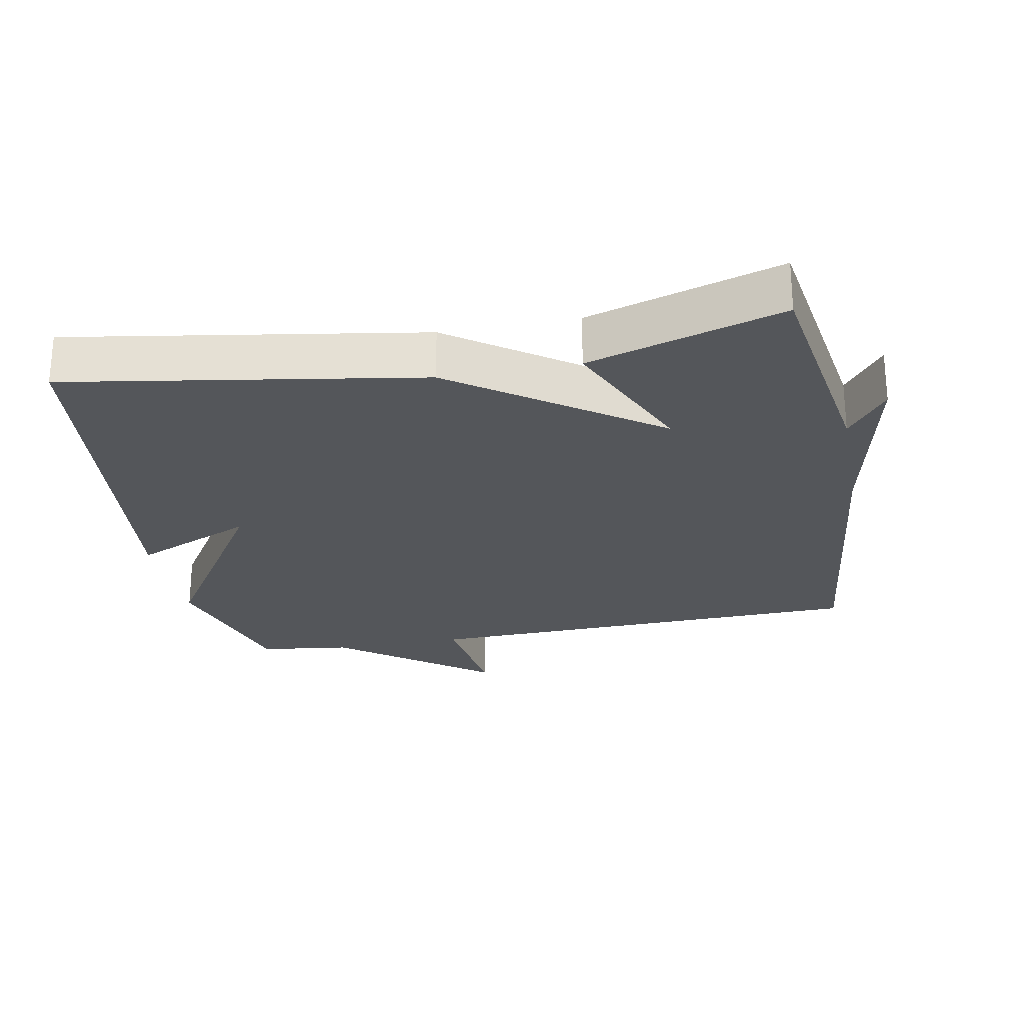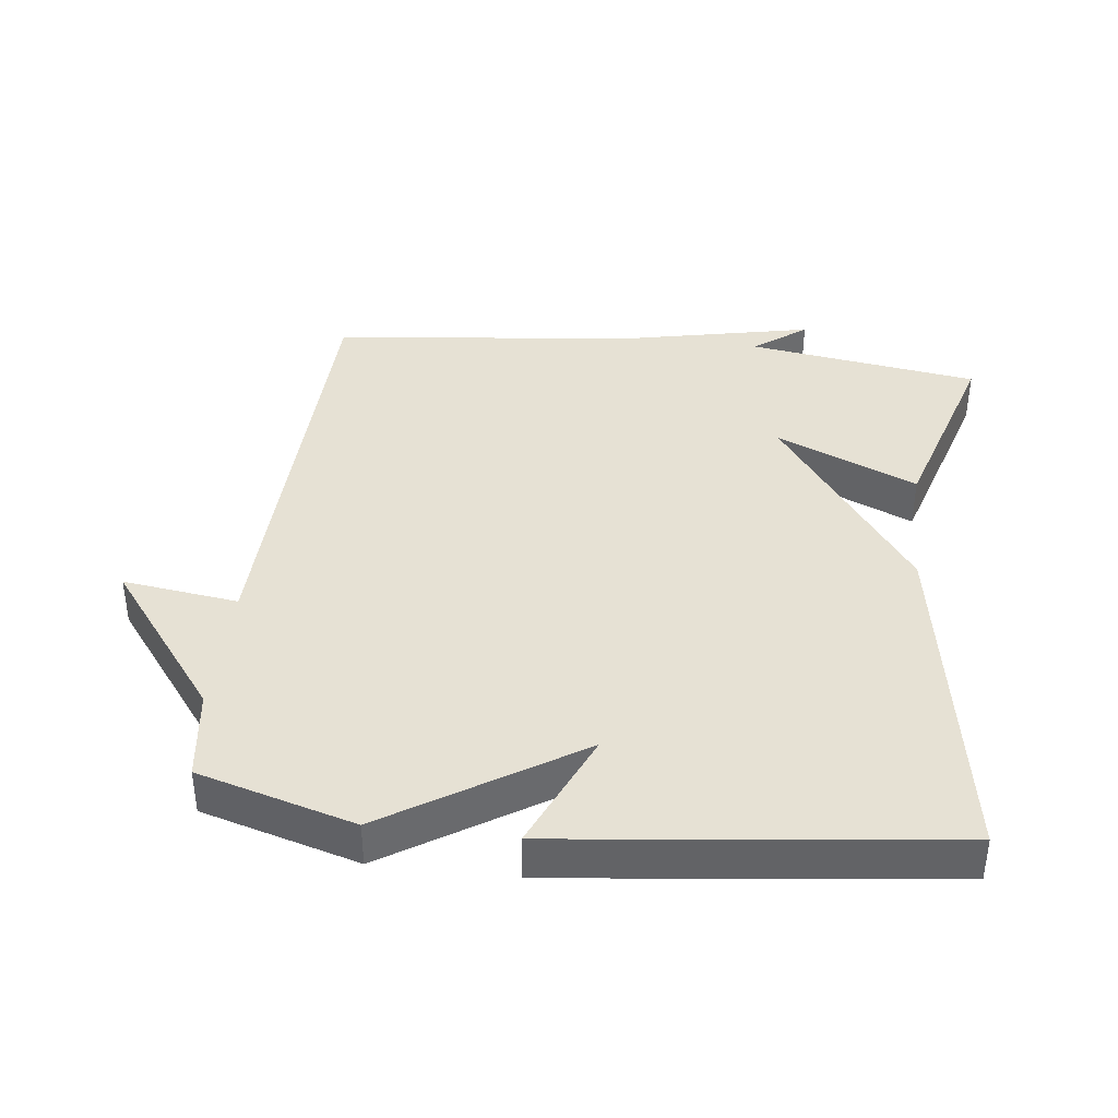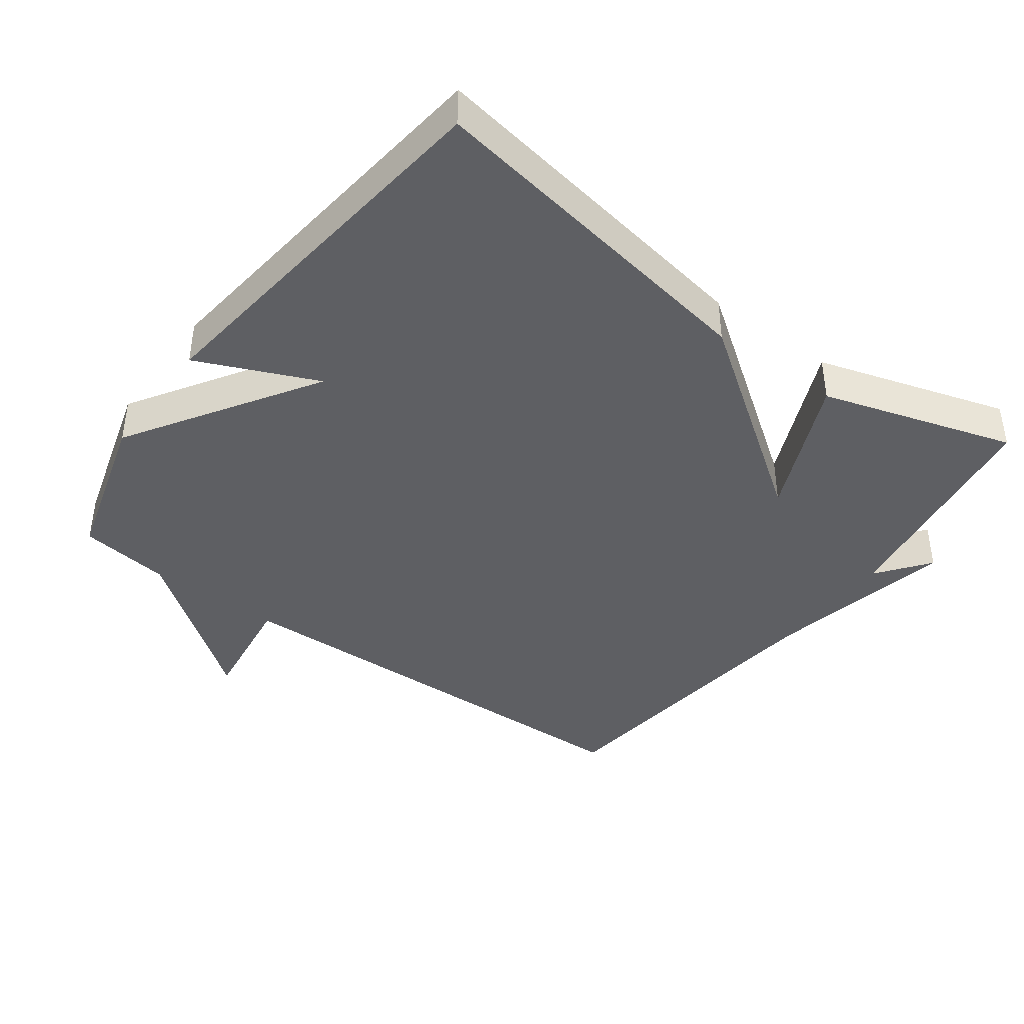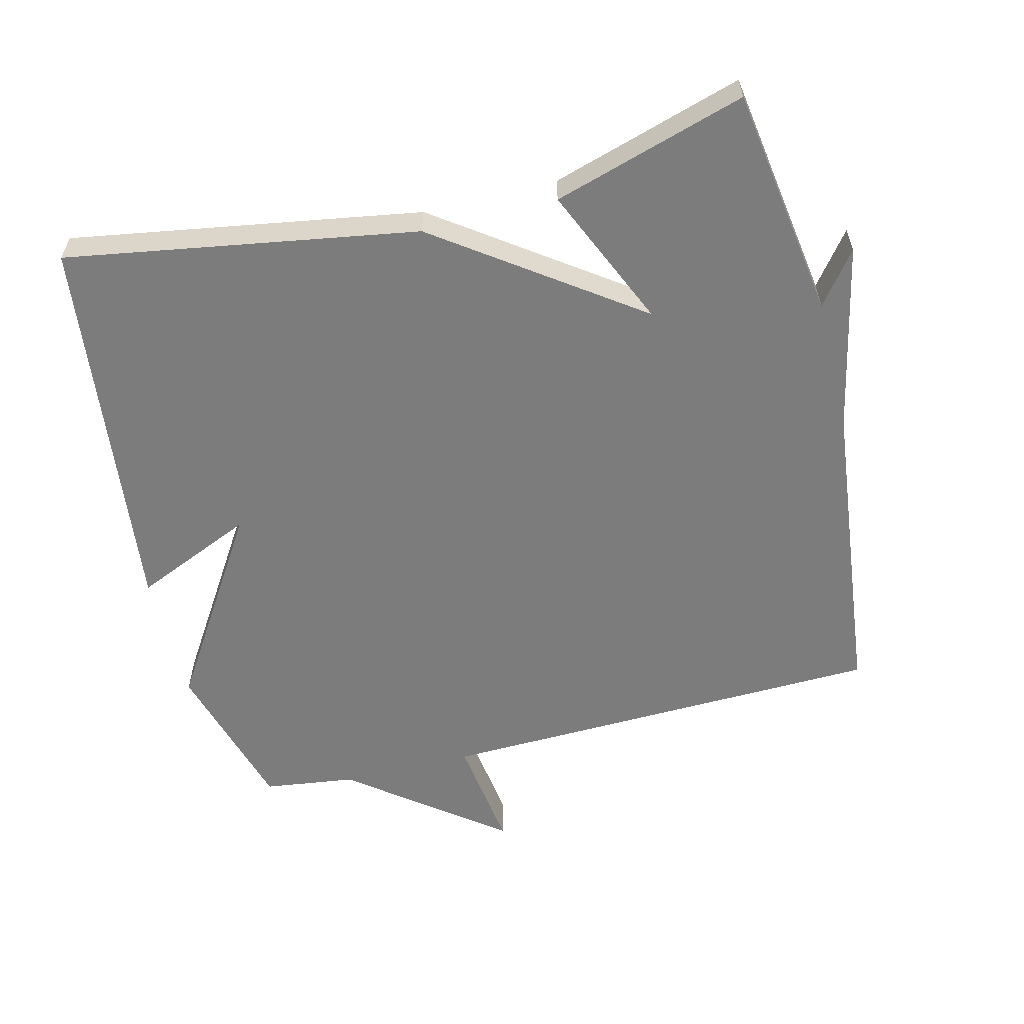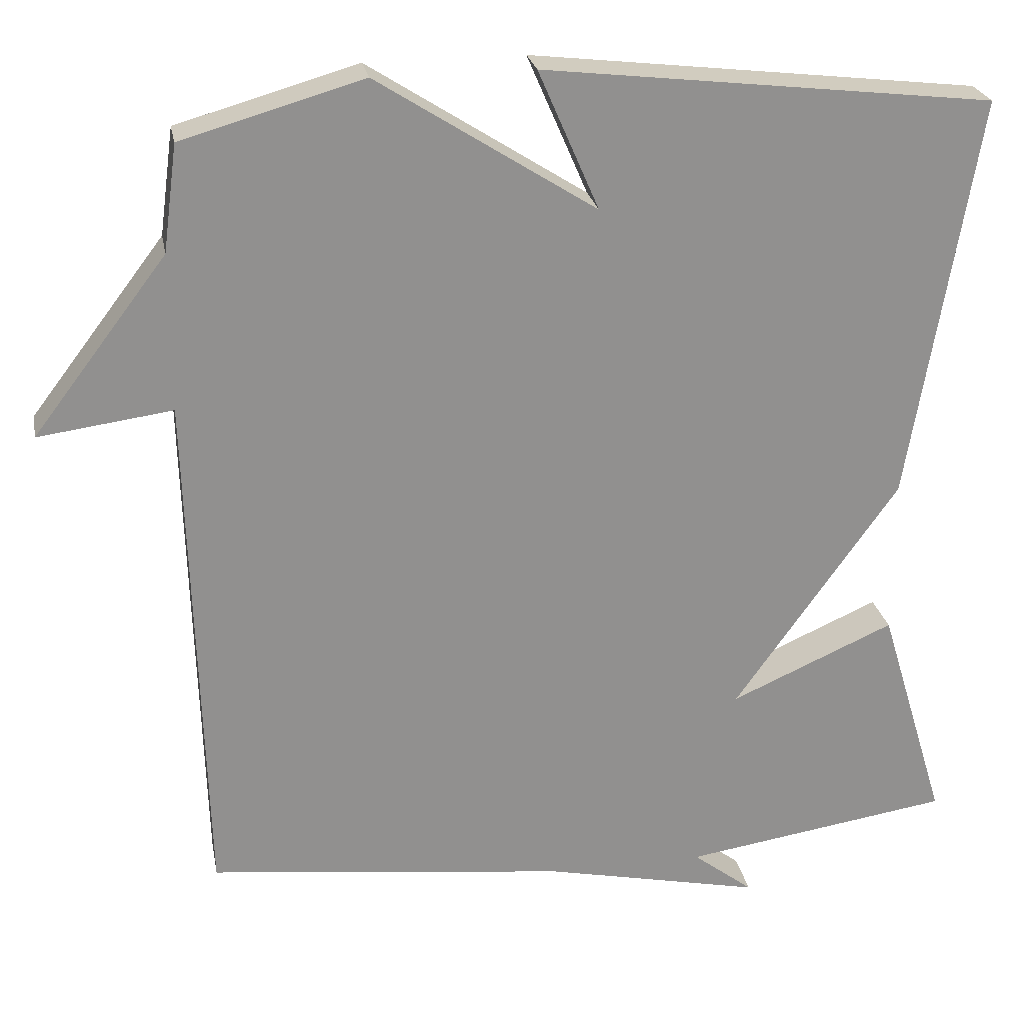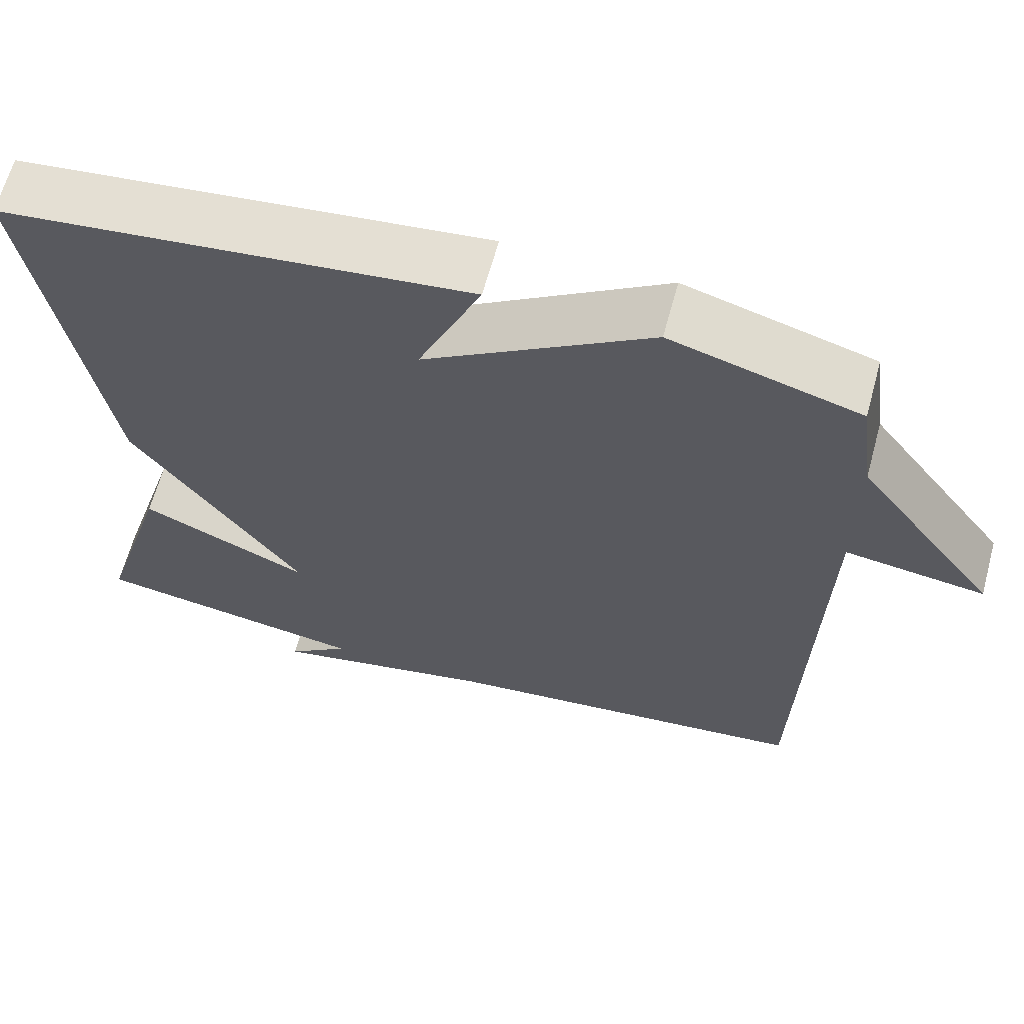
<metadata>
{"format":"obj","ext":"obj","renderer":"f3d","projection":"perspective","resolution":1024,"background":"white","views":[{"elev":-25.3,"azim":100.9,"up":"+Y"},{"elev":39.1,"azim":6.8,"up":"+Y"},{"elev":-41.3,"azim":53.7,"up":"+Y"},{"elev":-58.8,"azim":104.0,"up":"+Y"},{"elev":24.6,"azim":-10.5,"up":"+Z"},{"elev":64.0,"azim":-164.8,"up":"+Z"}]}
</metadata>
<code>
v -0.5 0.07 0.5
v -0.27 0.07 0.566
v 0.007 0.07 0.389
v -0.07 0.07 0.566
v 0.5 0.07 0.5
v 0.414 0.07 -0.016
v 0.206 0.07 -0.308
v 0.414 0.07 -0.216
v 0.5 0.07 -0.5
v 0.159 0.07 -0.552
v 0.236 0.07 -0.611
v -0.041 0.07 -0.552
v -0.5 0.07 -0.5
v -0.518 0.07 0.165
v -0.688 0.07 0.142
v -0.518 0.07 0.365
v -0.5 0 0.5
v -0.27 0 0.566
v 0.007 0 0.389
v -0.07 0 0.566
v 0.5 0 0.5
v 0.414 0 -0.016
v 0.206 0 -0.308
v 0.414 0 -0.216
v 0.5 0 -0.5
v 0.159 0 -0.552
v 0.236 0 -0.611
v -0.041 0 -0.552
v -0.5 0 -0.5
v -0.518 0 0.165
v -0.688 0 0.142
v -0.518 0 0.365
f 14 15 16
f 1 2 3
f 16 1 3
f 14 16 3
f 13 14 3
f 12 13 3
f 10 11 12
f 9 10 12
f 8 9 12
f 7 8 12
f 7 12 3
f 6 7 3
f 3 4 5 6
f 32 31 30
f 19 18 17
f 19 17 32
f 19 32 30
f 19 30 29
f 19 29 28
f 28 27 26
f 28 26 25
f 28 25 24
f 28 24 23
f 19 28 23
f 19 23 22
f 22 21 20 19
f 1 17 18 2
f 2 18 19 3
f 3 19 20 4
f 4 20 21 5
f 5 21 22 6
f 6 22 23 7
f 7 23 24 8
f 8 24 25 9
f 9 25 26 10
f 10 26 27 11
f 11 27 28 12
f 12 28 29 13
f 13 29 30 14
f 14 30 31 15
f 15 31 32 16
f 16 32 17 1

</code>
